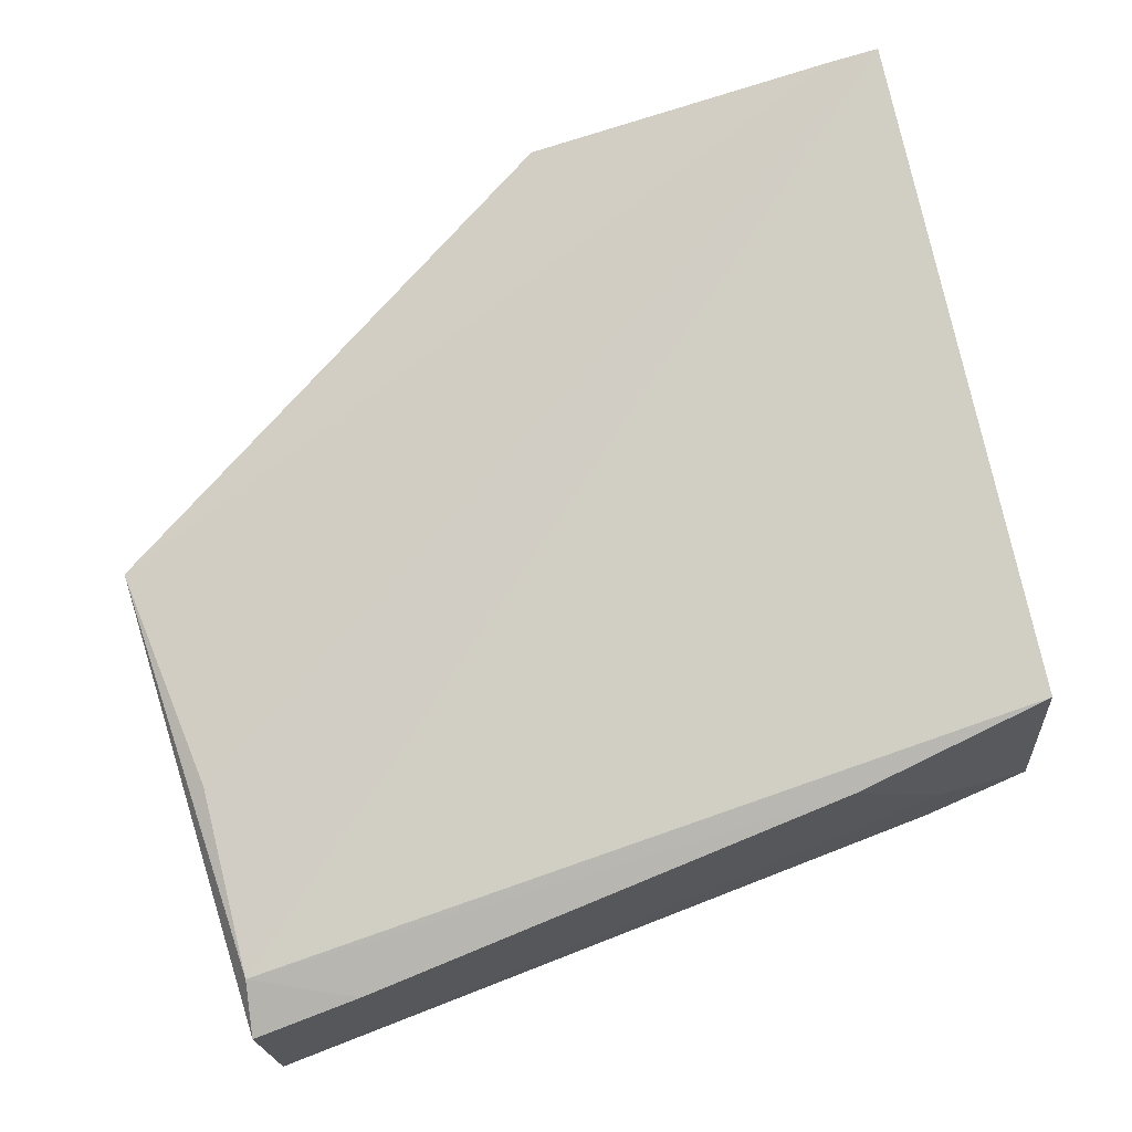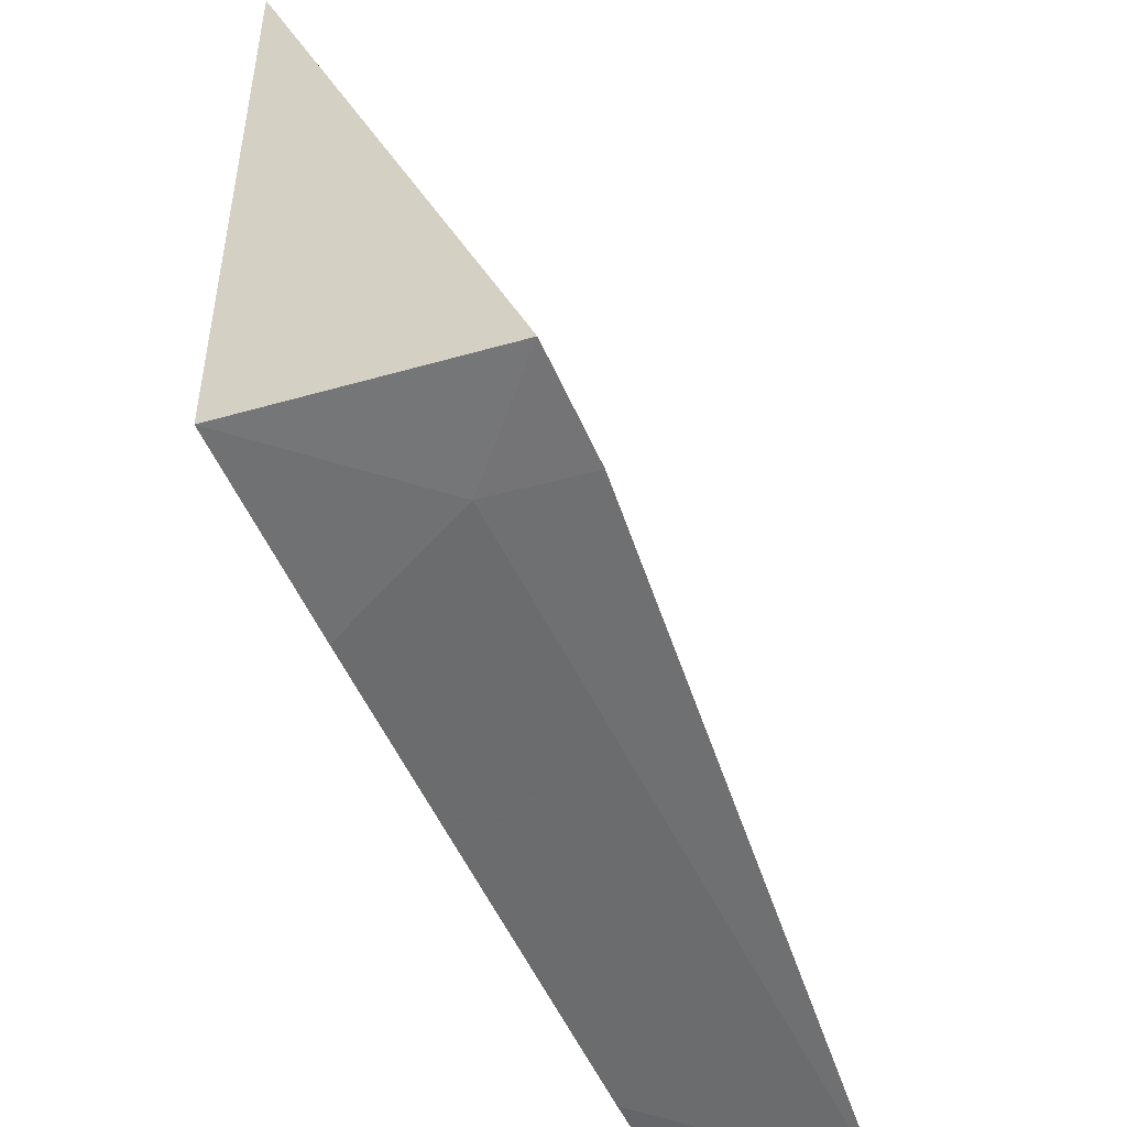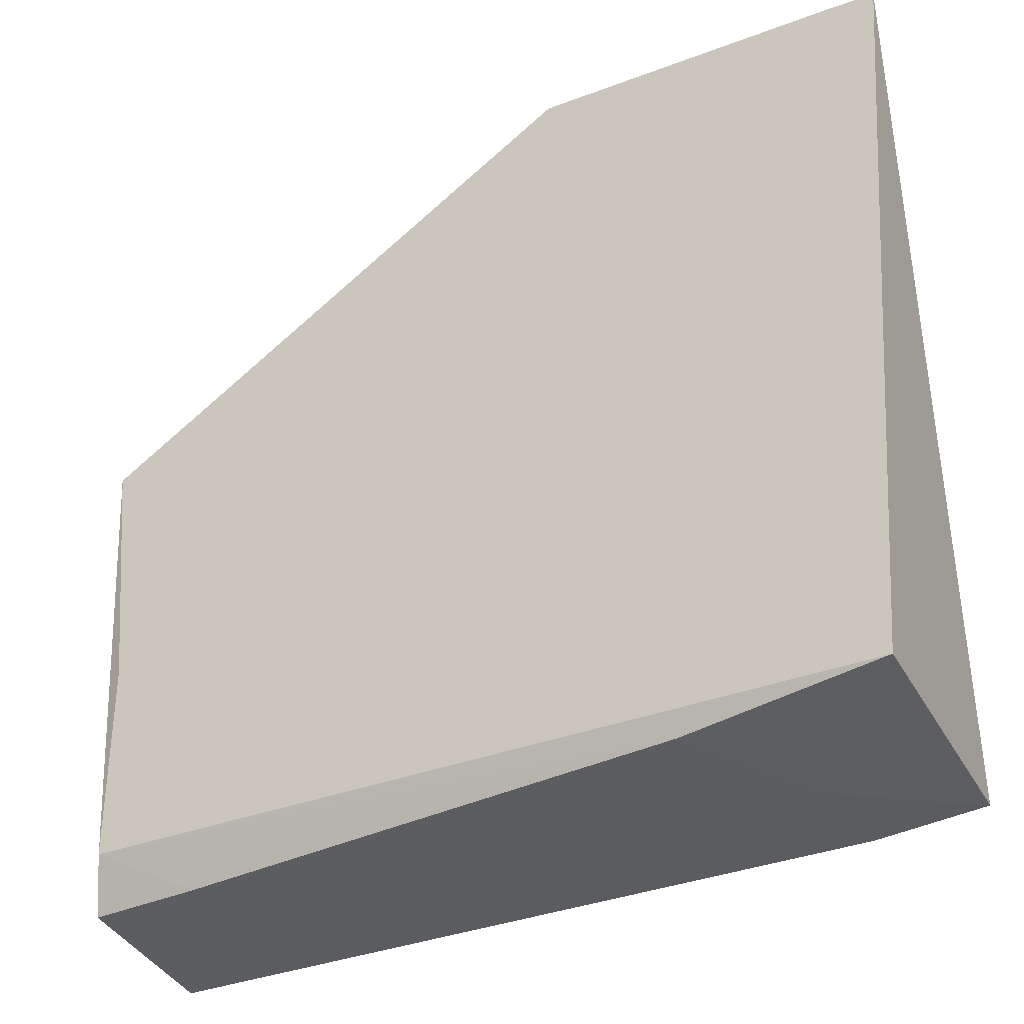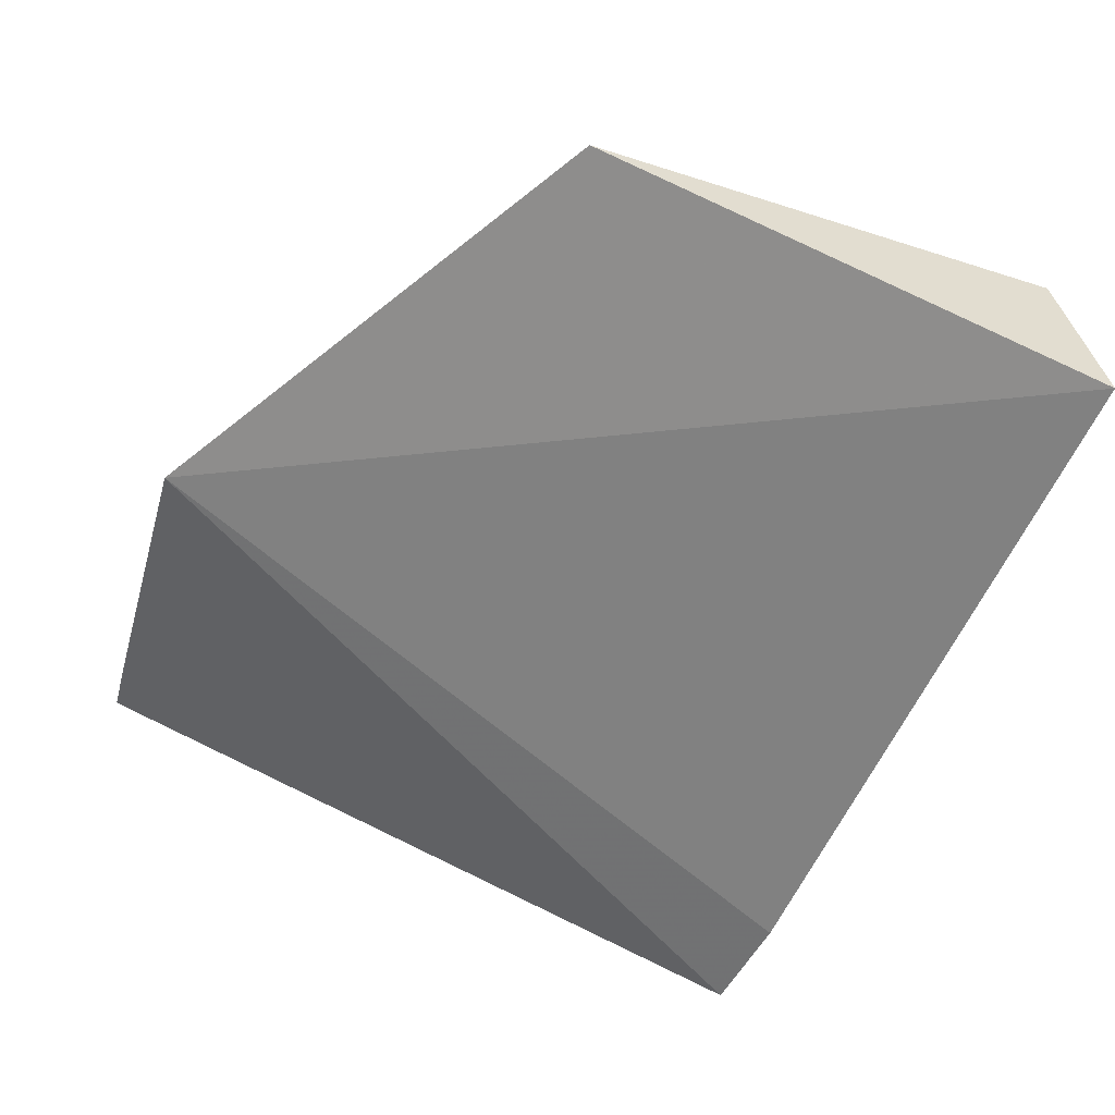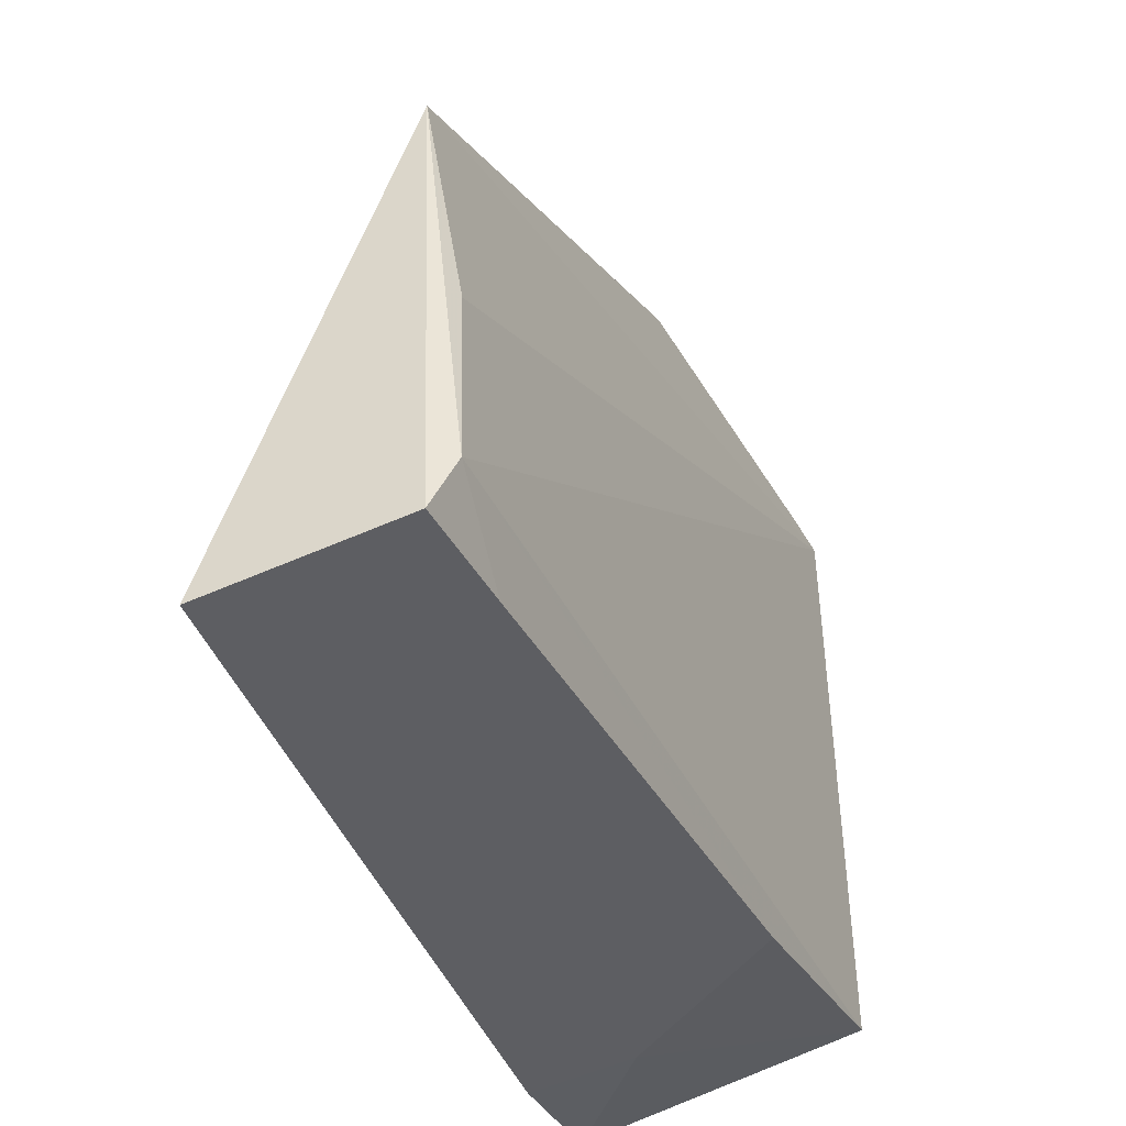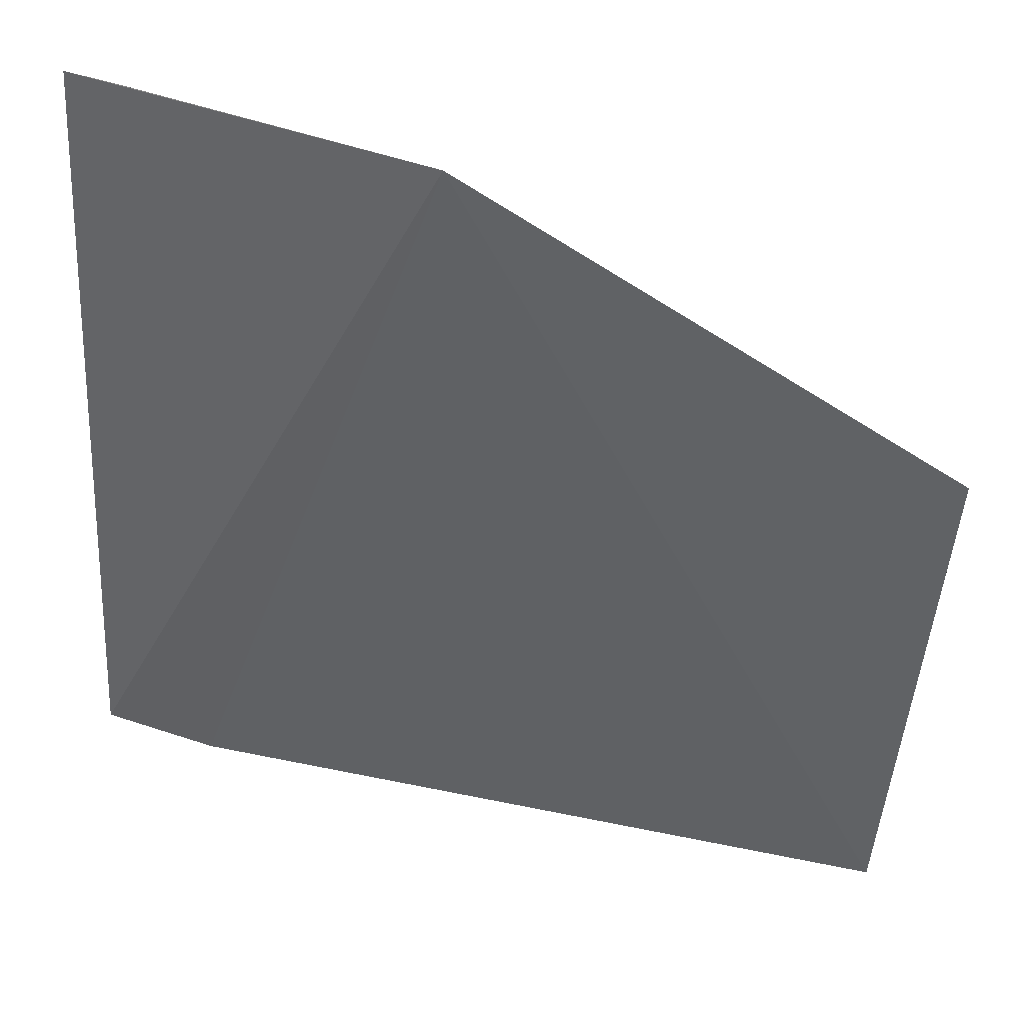
<metadata>
{"format":"obj","ext":"obj","renderer":"f3d","projection":"perspective","resolution":1024,"background":"white","views":[{"elev":79.5,"azim":-15.1,"up":"+Z"},{"elev":-52.9,"azim":110.0,"up":"+Y"},{"elev":-25.3,"azim":23.1,"up":"+Y"},{"elev":-56.3,"azim":-107.0,"up":"+Z"},{"elev":-46.8,"azim":-70.2,"up":"+Y"},{"elev":57.5,"azim":-170.1,"up":"+Y"}]}
</metadata>
<code>
v 0.3836 -0.2692 0.04195
v 0.3856 -0.2763 0.001887
v 0.3874 -0.1723 0.04136
v 0.3356 -0.1712 0.03235
v 0.265 -0.2897 0.001725
v 0.2664 -0.2769 0.03125
v 0.3546 -0.2746 0.03814
v 0.3693 -0.2787 0.0003643
v 0.2625 -0.2159 0.02655
v 0.3691 -0.2769 0.01529
v 0.265 -0.285 0.02817
v 0.2668 -0.2493 0.03032
v 0.3802 -0.172 0.04017
v 0.2811 -0.2835 0.03004
f 1 2 3
f 3 2 4
f 6 1 3
f 7 1 6
f 8 5 4
f 8 4 2
f 9 4 5
f 10 2 1
f 10 1 7
f 10 8 2
f 10 5 8
f 11 9 5
f 11 6 9
f 12 9 6
f 12 6 3
f 12 3 9
f 13 9 3
f 13 3 4
f 13 4 9
f 14 10 7
f 14 5 10
f 14 11 5
f 14 7 6
f 14 6 11

</code>
